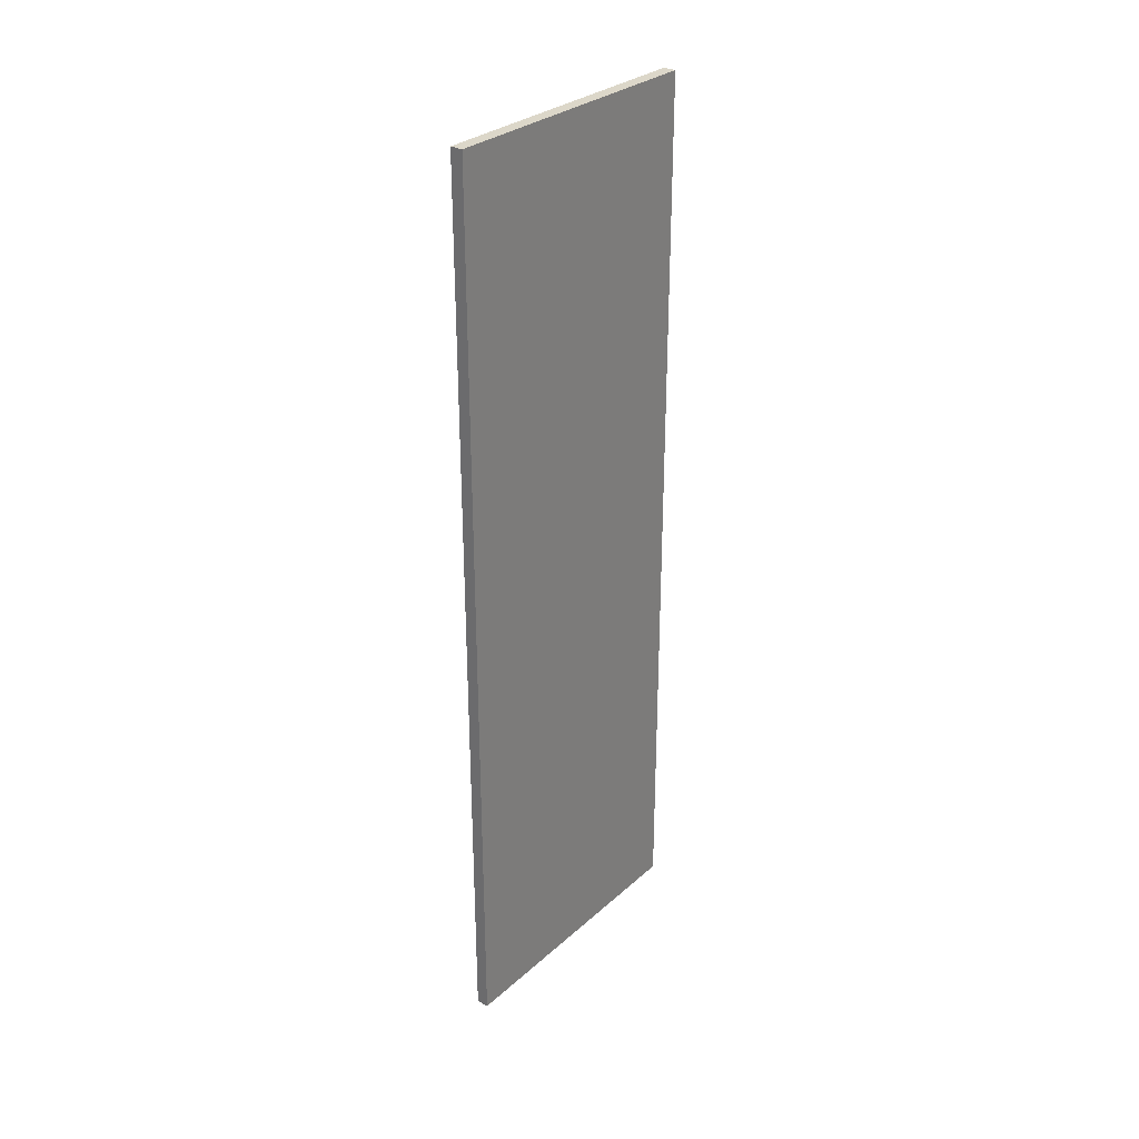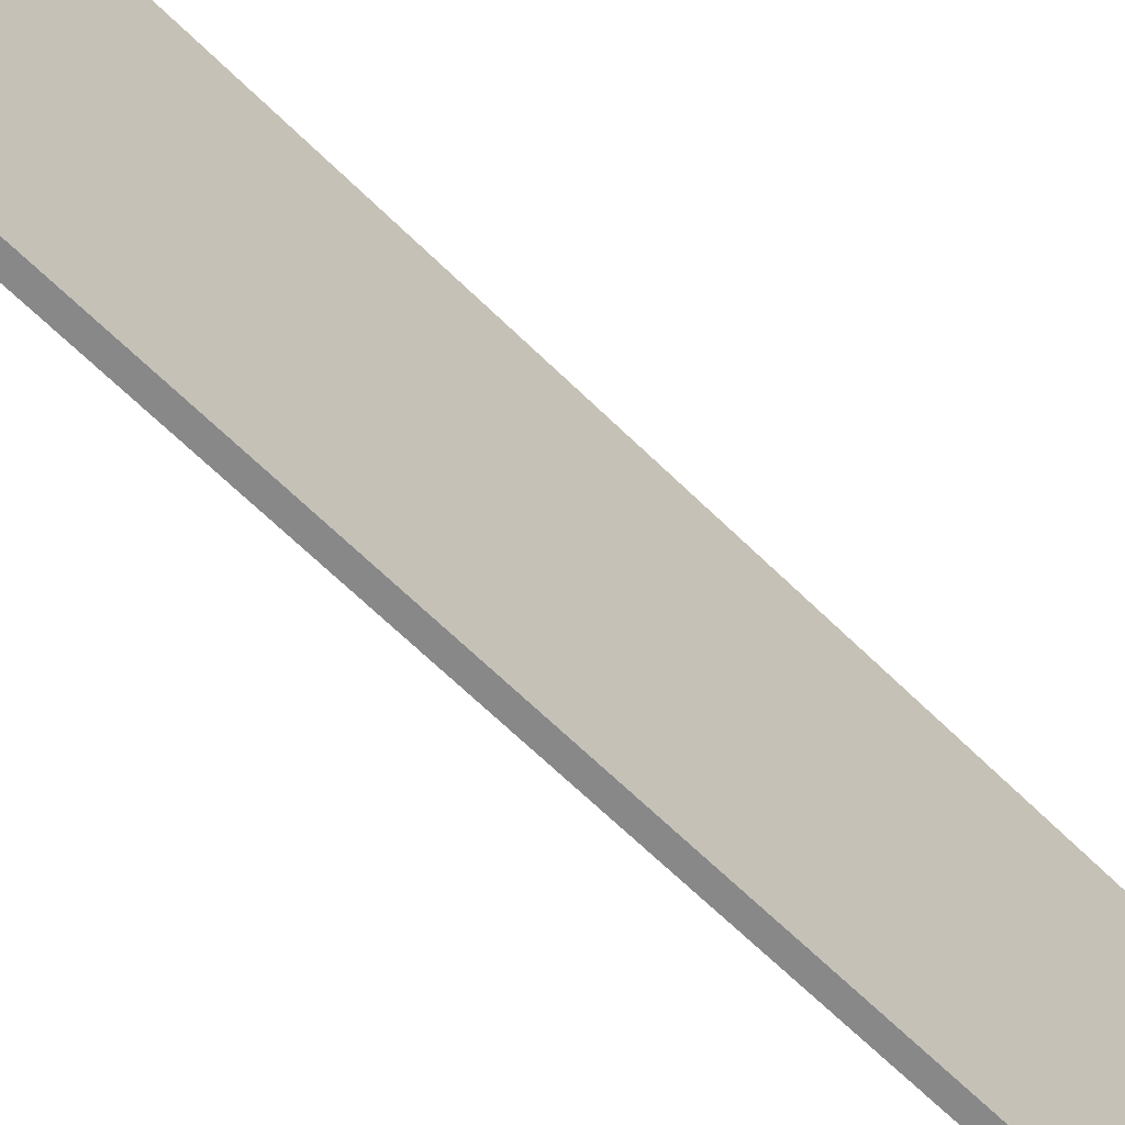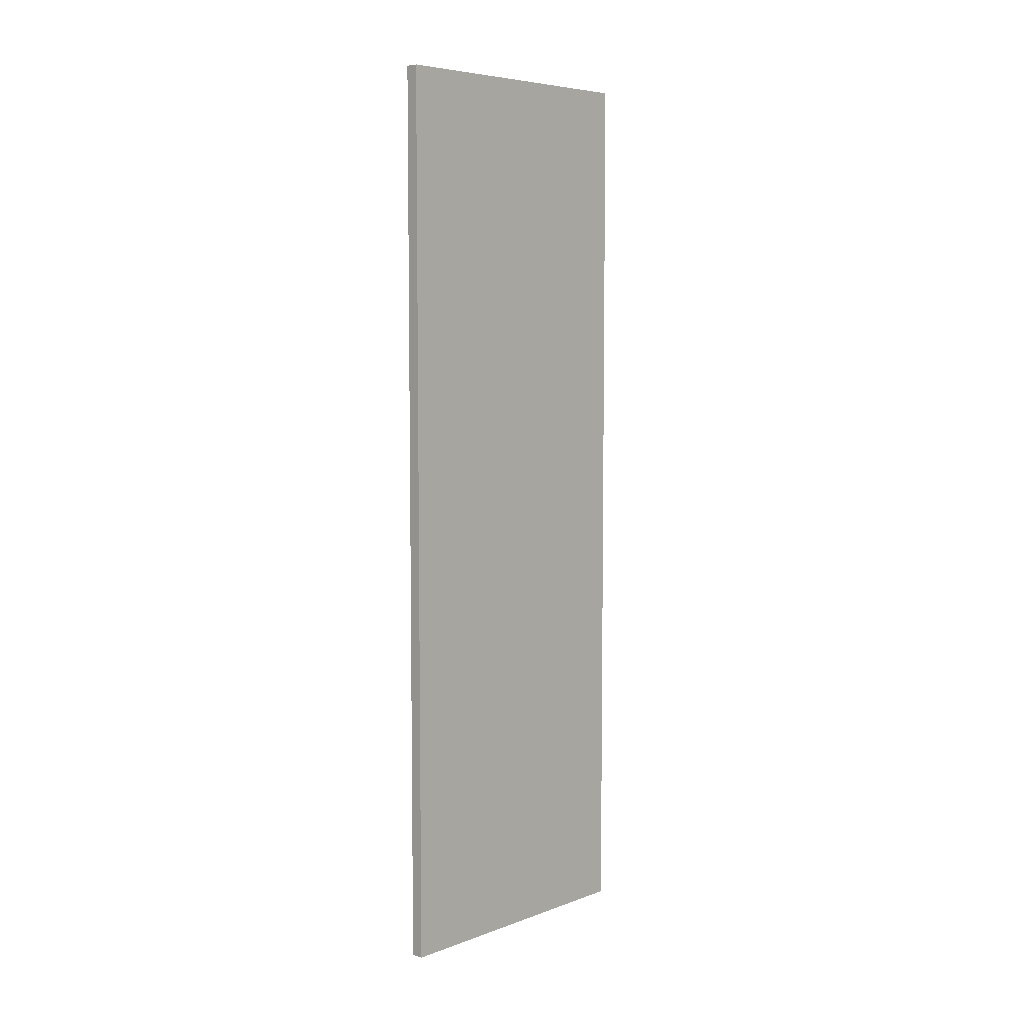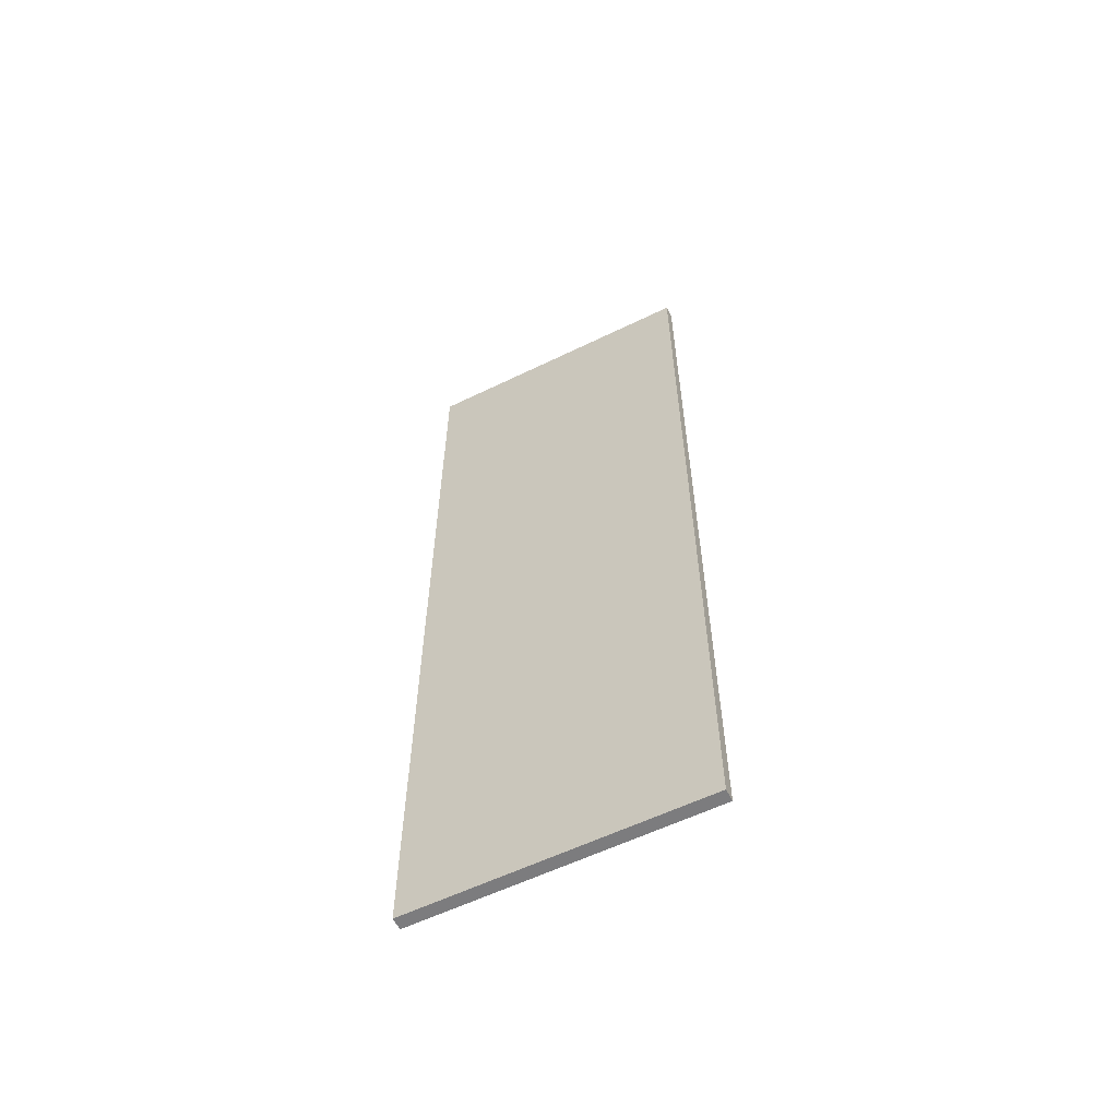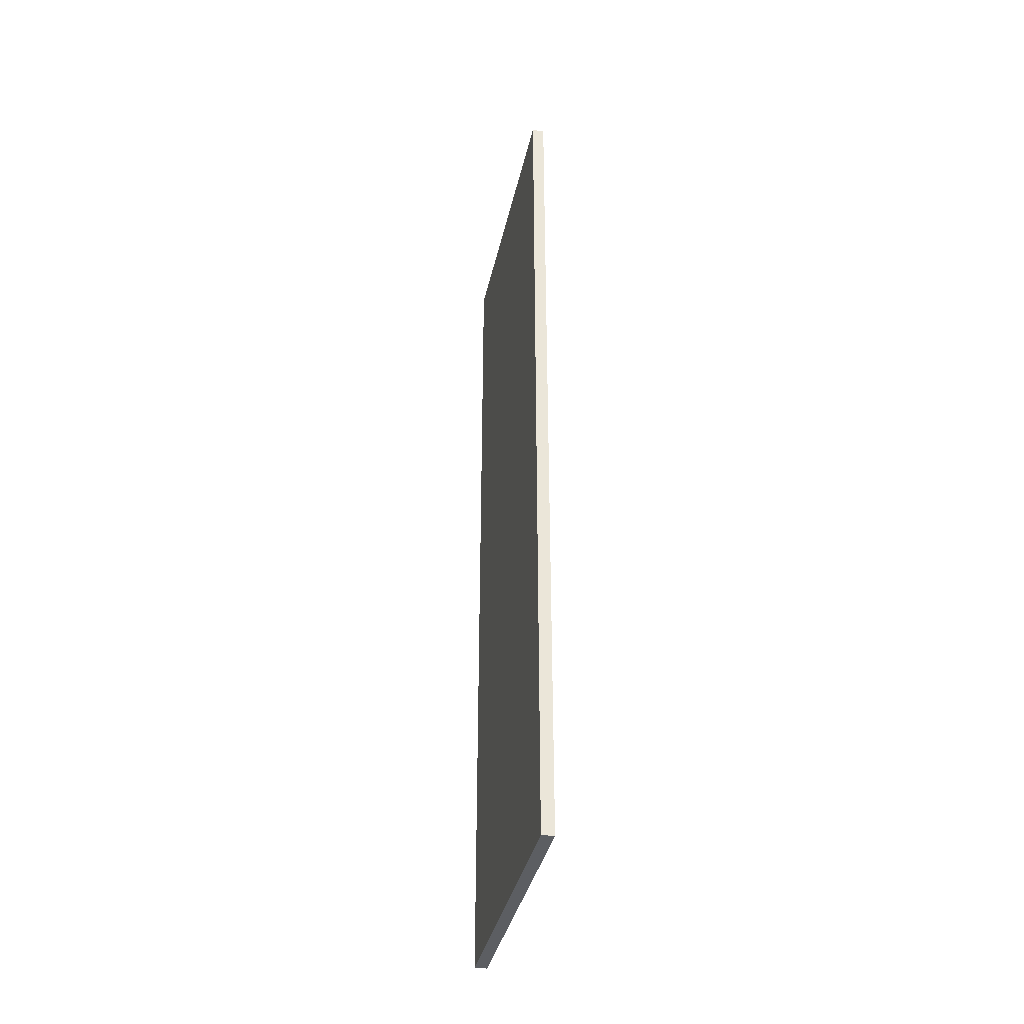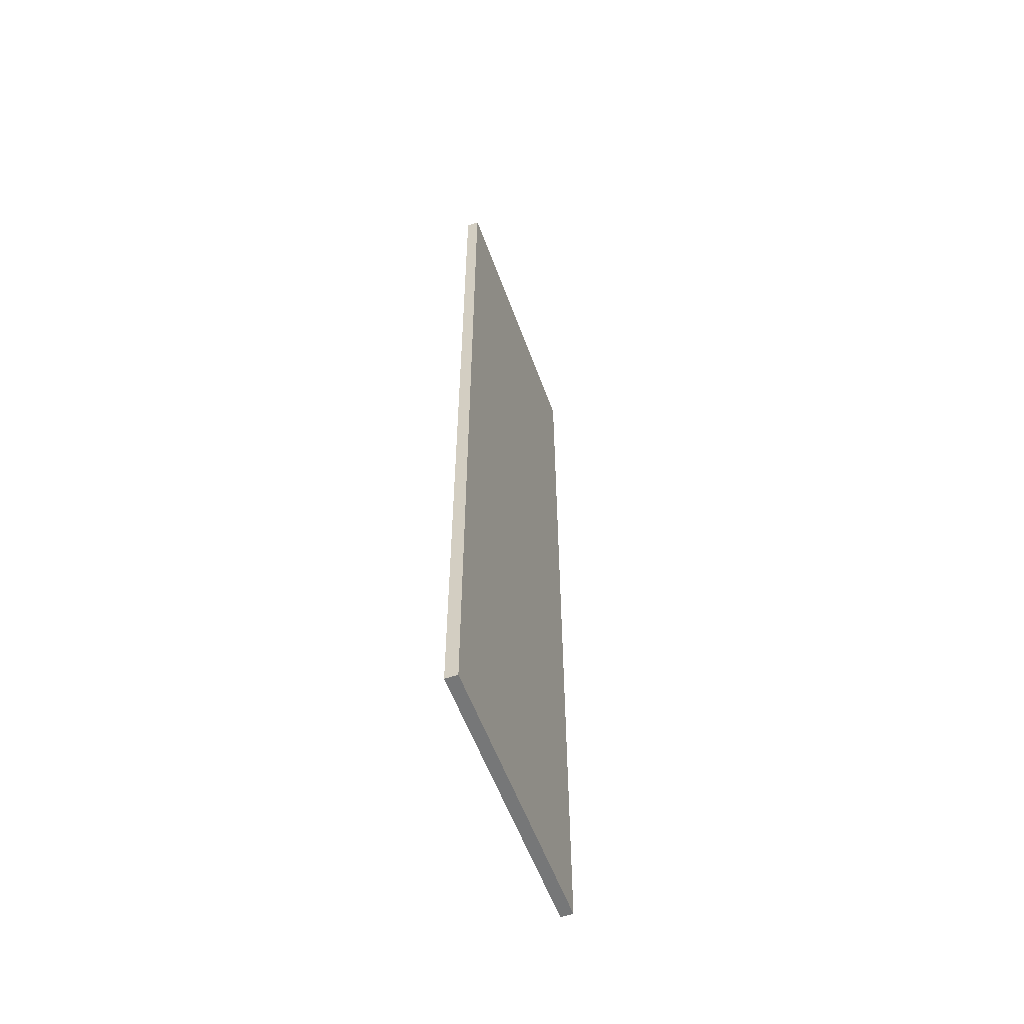
<metadata>
{"format":"obj","ext":"obj","renderer":"f3d","projection":"perspective","resolution":1024,"background":"white","views":[{"elev":30.3,"azim":-141.5,"up":"+Z"},{"elev":-62.7,"azim":44.7,"up":"+Y"},{"elev":6.2,"azim":-136.9,"up":"+Z"},{"elev":-58.9,"azim":116.6,"up":"+Z"},{"elev":-37.5,"azim":167.8,"up":"+Z"},{"elev":-57.0,"azim":19.9,"up":"+Z"}]}
</metadata>
<code>
o sm_elevator_door_01
v -1.5 70 220
v -1.5 0 0
v -1.5 0 220
v -1.5 70 0
v 1.5 0 220
v 1.5 70 0
v 1.5 70 220
v 1.5 0 0
v 1.5 70 220
v -1.5 70 0
v -1.5 70 220
v 1.5 70 0
v -1.5 0 220
v 1.5 0 0
v 1.5 0 220
v -1.5 0 0
v -1.5 0 0
v -1.5 70 0
v 1.5 0 0
v 1.5 70 0
v -1.5 70 220
v -1.5 0 220
v 1.5 70 220
v 1.5 0 220
f 1 2 3
f 2 1 4
f 5 6 7
f 6 5 8
f 9 10 11
f 10 9 12
f 13 14 15
f 14 13 16
f 17 18 19
f 19 18 20
f 21 22 23
f 23 22 24

</code>
